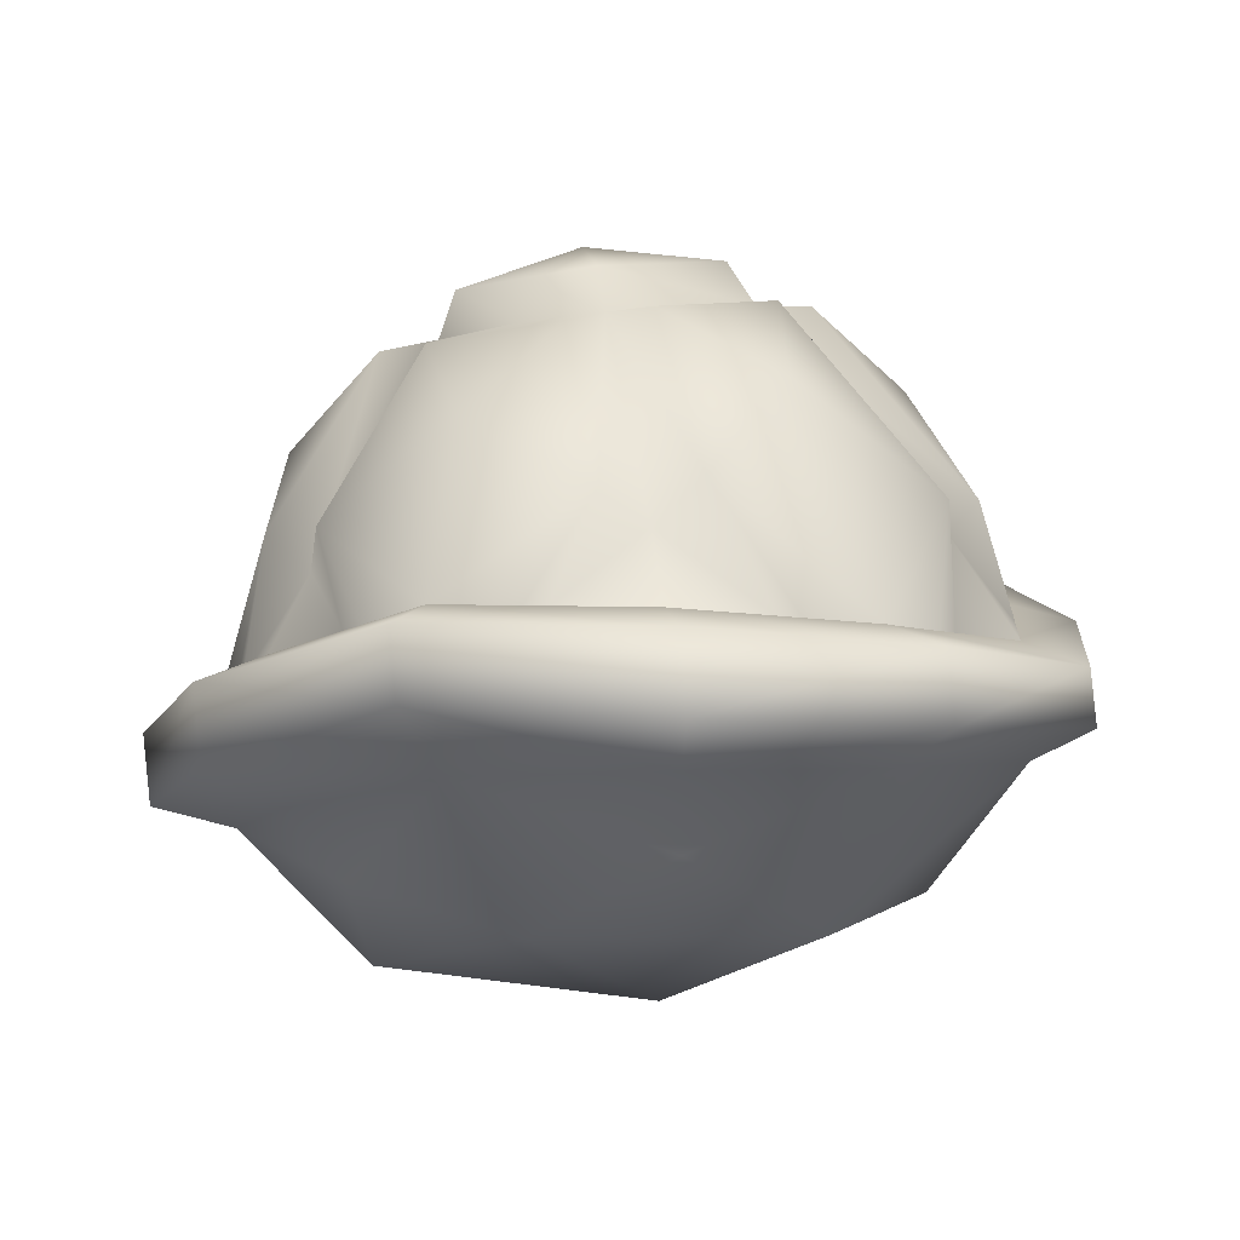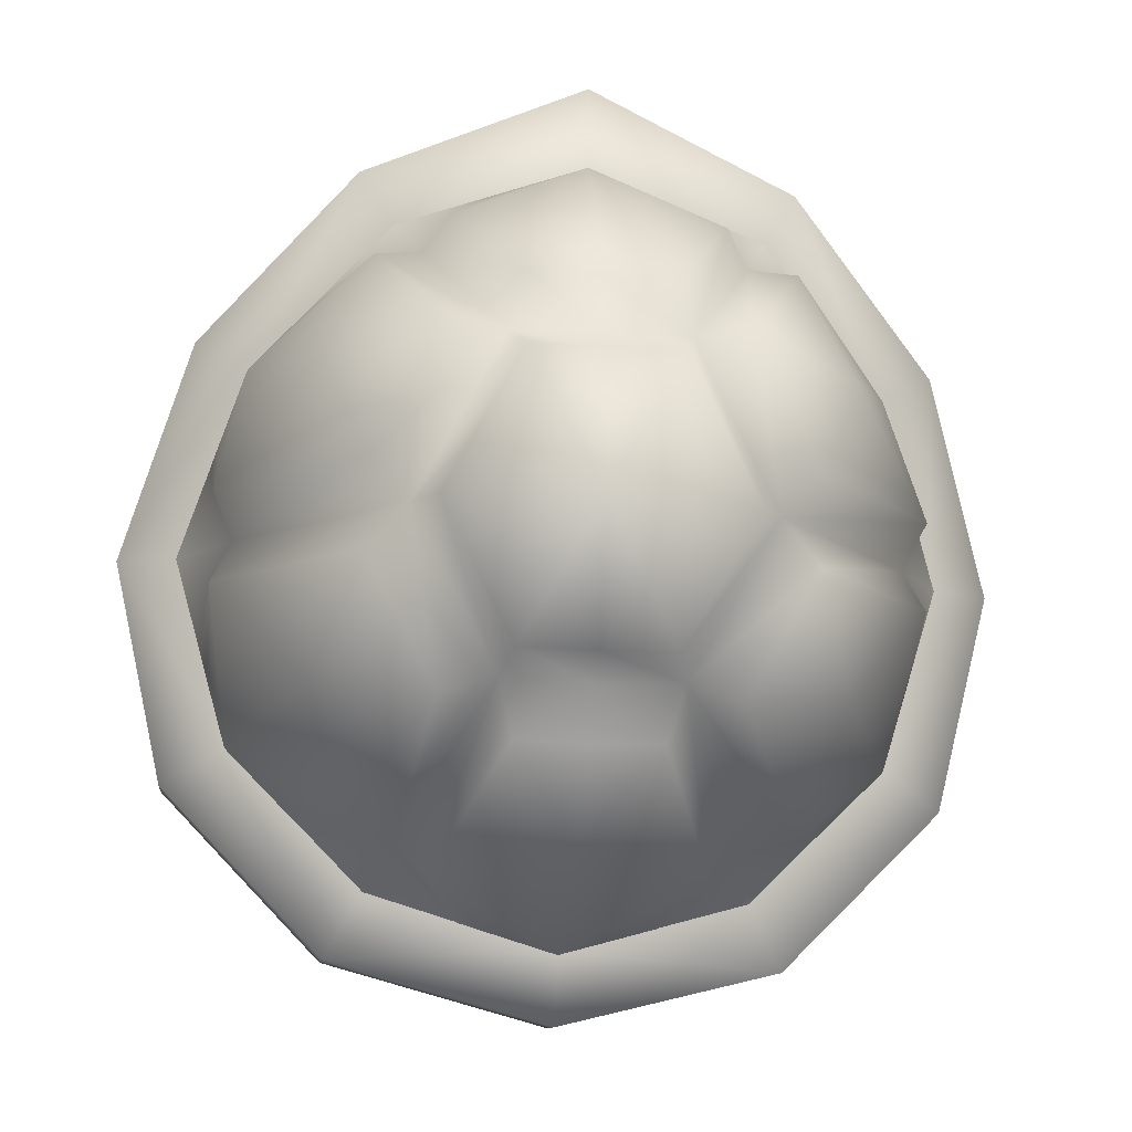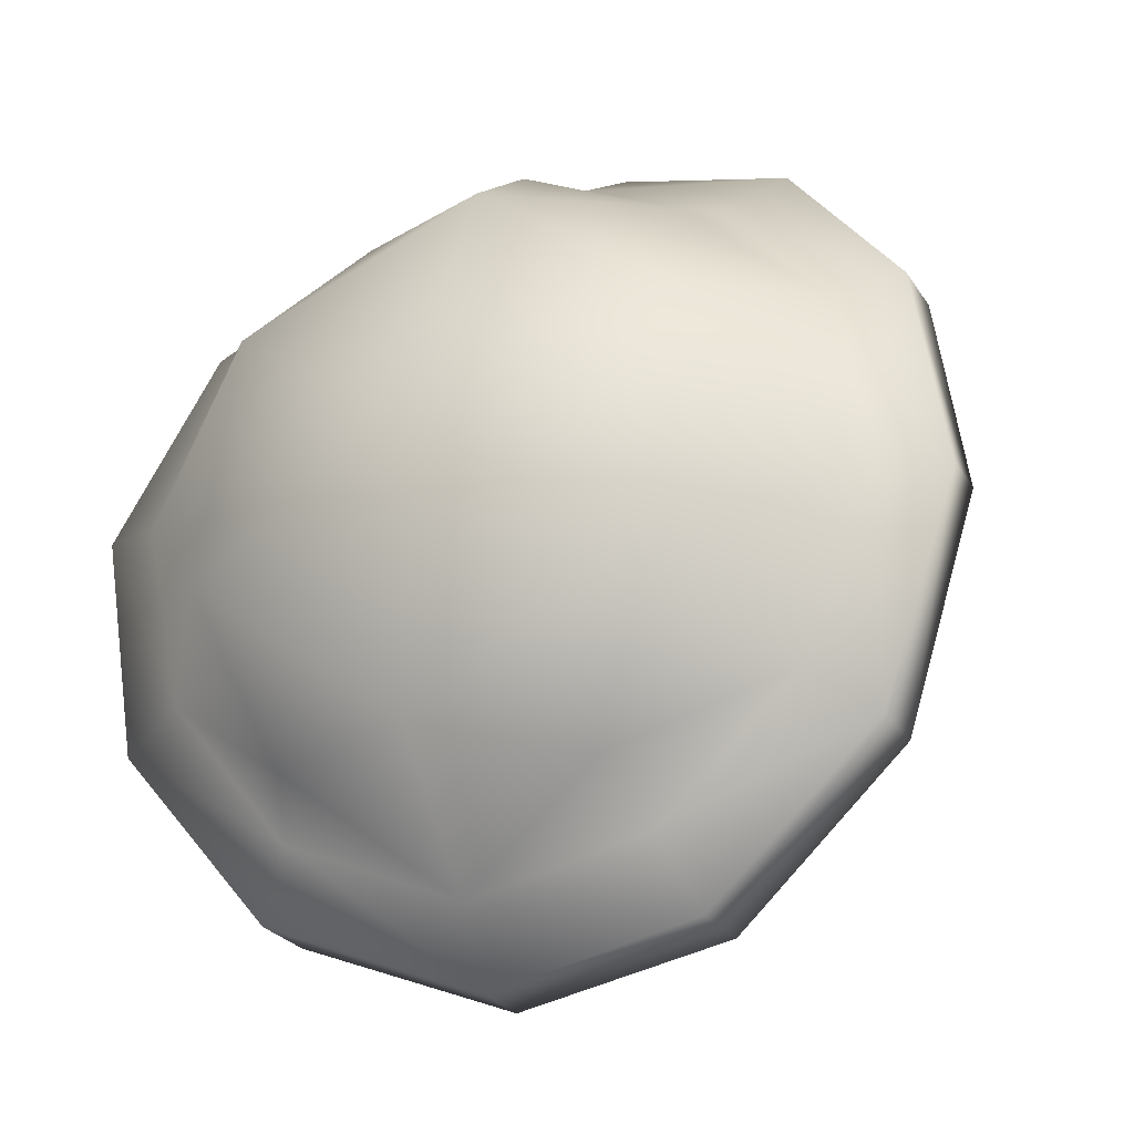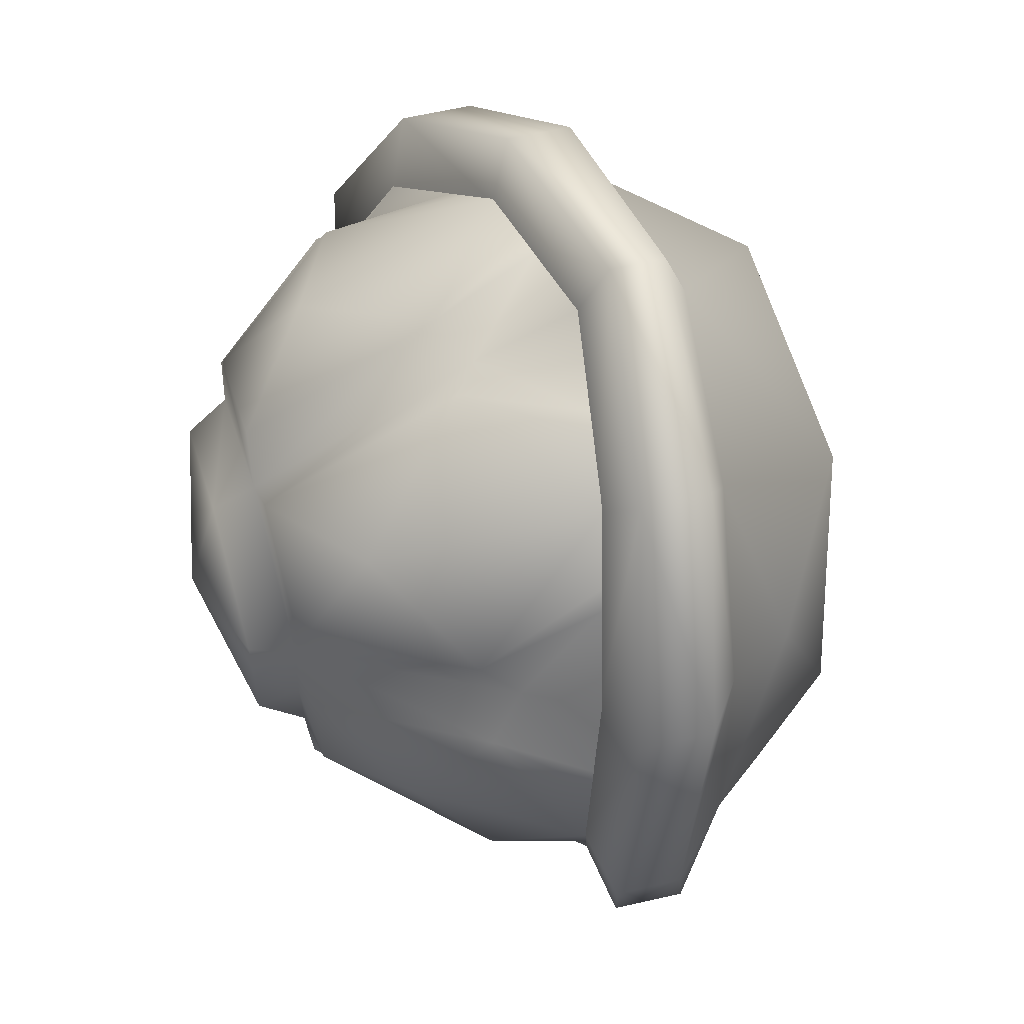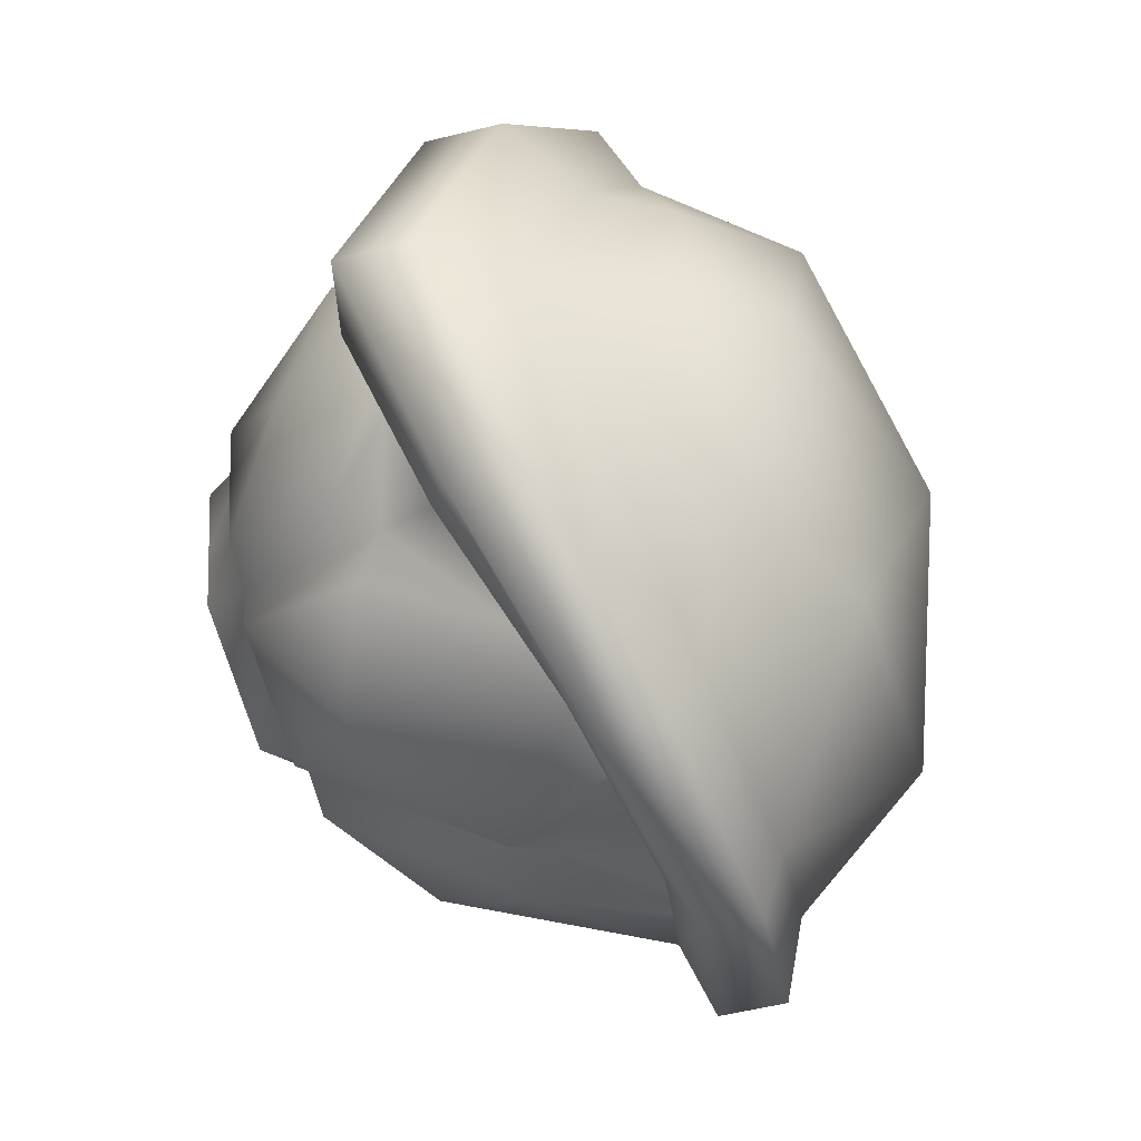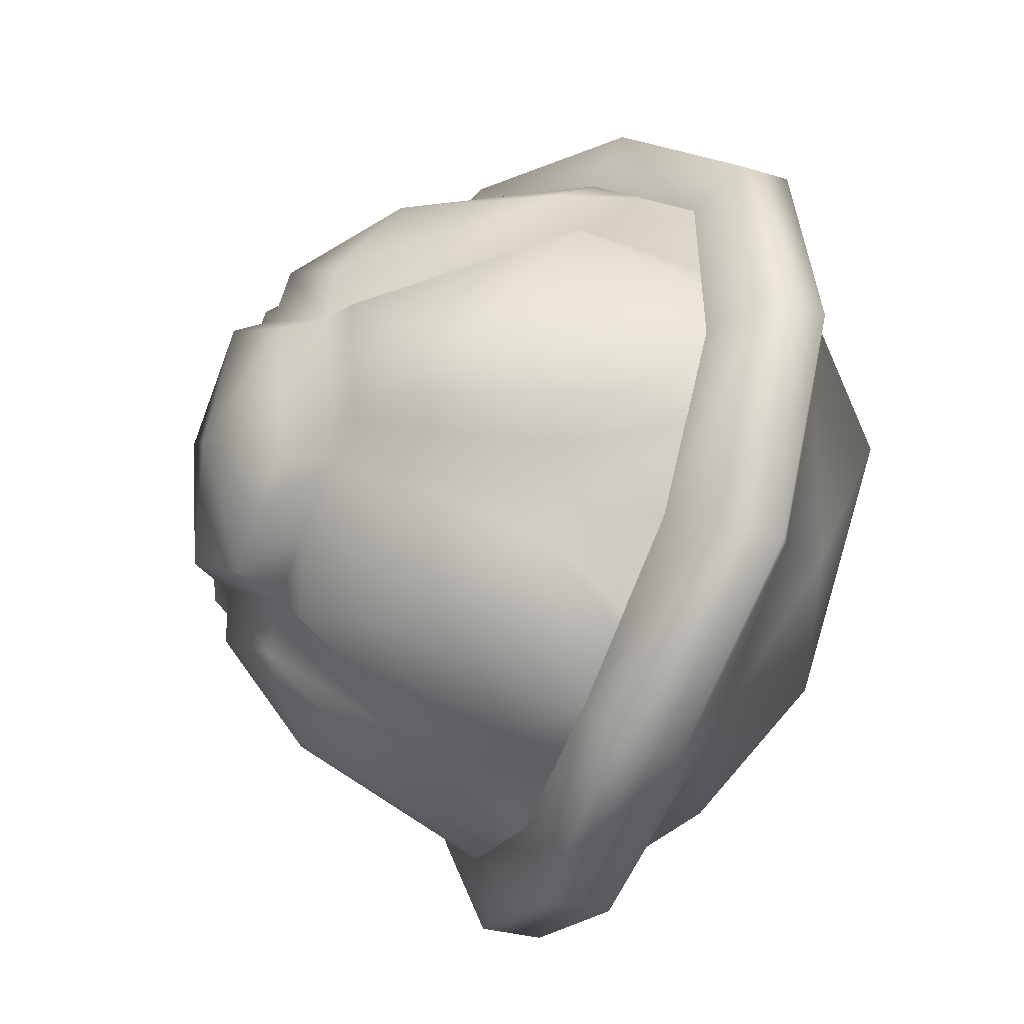
<metadata>
{"format":"obj","ext":"obj","renderer":"f3d","projection":"perspective","resolution":1024,"background":"white","views":[{"elev":-14.6,"azim":-154.9,"up":"+Y"},{"elev":-24.1,"azim":173.9,"up":"+Z"},{"elev":-10.4,"azim":25.9,"up":"+Z"},{"elev":-28.1,"azim":-90.8,"up":"+Z"},{"elev":48.5,"azim":-93.9,"up":"+Z"},{"elev":-64.5,"azim":-110.6,"up":"+Z"}]}
</metadata>
<code>
v -1.106 1.461 1.642
v -0.6145 1.411 2.154
v -1.291 1.142 2.036
v -1.852 0.701 1.577
v -1.144 0.1793 -2.08
v -1.803 -0.3578 -1.775
v -1.316 -0.371 -2.27
v -0.6769 -0.3395 -2.471
v 1.106 1.461 1.642
v 1.852 0.701 1.577
v 1.291 1.142 2.036
v 0.6145 1.411 2.154
v 2.288 0.5184 -0.1224
v 2.486 -0.2636 -0.6257
v 2.688 -0.1809 0.04401
v 2.469 0.1045 0.6492
v 1.144 0.1792 -2.08
v 0.6769 -0.3395 -2.471
v 1.316 -0.371 -2.27
v 1.803 -0.3578 -1.775
v -2.288 0.5186 -0.1225
v -2.469 0.1045 0.6492
v -2.688 -0.1809 0.044
v -2.486 -0.2636 -0.6257
v 0.5294 -0.3322 -2.518
v 0.9397 0.3694 -2.368
v 0.5848 1.782 -1.527
v 0.4788 1.625 -1.882
v -1.1e-05 1.796 -1.555
v 1.5e-05 1.622 -1.892
v -0.4788 1.625 -1.882
v -0.5849 1.782 -1.527
v -0.9397 0.3694 -2.368
v -0.5294 -0.3322 -2.518
v -1.981 0.5992 1.471
v -2.251 0.3882 1.251
v -1.423 1.631 1.519
v -1.76 1.774 0.6499
v -0.9649 2.388 0.6691
v -1.443 2.129 -0.2117
v -2.423 0.7843 0.1216
v -2.418 0.1703 0.7889
v -2.44 -0.2827 -0.7802
v -2.288 -0.3446 -1.284
v -2.422 0.6268 -0.4689
v -1.749 1.23 -1.393
v -1.439 1.975 -0.7874
v -0.9623 1.728 -1.624
v -1.492 0.4621 -2.067
v -1.916 -0.3548 -1.661
v 1.916 -0.3548 -1.661
v 2.288 -0.3446 -1.284
v 1.492 0.4621 -2.067
v 1.749 1.23 -1.393
v 0.9623 1.728 -1.624
v 1.439 1.975 -0.7874
v 2.422 0.6268 -0.4688
v 2.44 -0.2827 -0.7802
v 2.418 0.1703 0.7889
v 2.251 0.3882 1.251
v 2.423 0.7842 0.1216
v 1.76 1.774 0.6499
v 1.443 2.129 -0.2117
v 0.9649 2.388 0.6691
v 1.423 1.631 1.519
v 1.981 0.5992 1.471
v 2e-06 -0.3041 -2.684
v 1.2e-05 0.9374 -2.347
v -0.4585 1.473 2.181
v -0.9312 1.732 1.797
v -0.5855 2.397 0.5697
v -0.4816 2.456 0.9614
v 1e-05 2.459 0.972
v -1.6e-05 2.425 0.5886
v 0.4816 2.456 0.9614
v 0.5855 2.397 0.5697
v 0.9312 1.732 1.797
v 0.4585 1.473 2.181
v -4e-06 1.654 2.261
v 1.9e-05 2.104 1.685
v -1.169 2.083 -0.5023
v 1.169 2.083 -0.5023
v -4e-06 2.656 0.3397
v 0.5018 2.656 0.3397
v 1.004 2.384 -0.5854
v 0.5018 2.124 -1.466
v -1e-06 2.124 -1.466
v -0.5018 2.124 -1.466
v -1.004 2.384 -0.5854
v -0.5018 2.656 0.3397
v -3e-06 2.63 -0.6466
v -2.22 -0.424 1.43
v -1.255 0.01608 2.247
v -1.123 -0.5675 2.136
v 1e-06 0.4878 2.713
v -1e-06 -0.4521 2.528
v 1.123 -0.5675 2.136
v 1.255 0.01608 2.247
v 2.22 -0.424 1.43
v 1.586 -1.484 1.317
v 2.661 -0.9062 0.2207
v 1.586 -2.005 -0.4522
v 2.263 -1.153 -1.072
v 1.123 -1.675 -1.62
v 1.314 -1.271 -2.047
v 1e-06 -1.266 -2.445
v -2e-06 -2.057 -1.399
v 0 -2.205 0.5372
v -1e-06 -1.134 2.225
v -1.586 -1.484 1.317
v -2.661 -0.9062 0.2207
v -1.586 -2.005 -0.4522
v -2.263 -1.153 -1.072
v -1.123 -1.675 -1.62
v -1.314 -1.271 -2.047
v 2.265 -0.3288 -1.274
v 3.108 -0.3748 0.0913
v 2.661 -0.1667 0.0406
v 2.229 0.3967 1.236
v 2.626 0.2957 1.498
v 1.534 1.071 2.49
v 1.278 1.143 2.013
v -0 1.65 2.235
v -1e-06 1.678 2.877
v -1.534 1.071 2.49
v -1.278 1.143 2.013
v -2.229 0.3967 1.236
v -2.626 0.2957 1.498
v -2.661 -0.1667 0.0406
v -3.108 -0.3748 0.0913
v -2.265 -0.3288 -1.274
v -2.727 -0.5651 -1.492
v -1.303 -0.3549 -2.25
v -1.573 -0.596 -2.675
v 0 -0.2887 -2.66
v 0 -0.5179 -3.119
v 1.573 -0.596 -2.675
v 1.303 -0.3549 -2.25
v 2.727 -0.5651 -1.492
v 3.109 -0.7459 0.1817
v 2.626 -0.1459 1.605
v 1.534 0.5637 2.614
v -1e-06 1.201 2.993
v -1.534 0.5637 2.614
v -2.626 -0.1459 1.605
v -3.109 -0.7459 0.1817
v -2.727 -1.025 -1.38
v -1.574 -1.098 -2.556
v 0 -0.9653 -3.01
v 1.574 -1.098 -2.556
v 2.727 -1.025 -1.38
o mesh0157
g mesh0157
f 3 2 1
f 4 3 1
f 7 6 5
f 8 7 5
f 11 10 9
f 12 11 9
f 15 14 13
f 16 15 13
f 19 18 17
f 20 19 17
f 23 22 21
f 24 23 21
f 26 18 25
f 26 17 18
f 26 27 17
f 28 27 26
f 28 29 27
f 30 29 28
f 31 29 30
f 31 32 29
f 33 32 31
f 33 5 32
f 33 8 5
f 34 8 33
f 37 36 35
f 37 38 36
f 39 38 37
f 40 38 39
f 41 38 40
f 41 36 38
f 42 36 41
f 45 44 43
f 45 46 44
f 47 46 45
f 48 46 47
f 49 46 48
f 49 44 46
f 50 44 49
f 53 52 51
f 53 54 52
f 55 54 53
f 56 54 55
f 57 54 56
f 57 52 54
f 58 52 57
f 61 60 59
f 61 62 60
f 63 62 61
f 64 62 63
f 65 62 64
f 65 60 62
f 66 60 65
f 33 67 34
f 33 68 67
f 31 68 33
f 30 68 31
f 28 68 30
f 26 68 28
f 26 67 68
f 25 67 26
f 70 2 69
f 70 1 2
f 70 71 1
f 72 71 70
f 73 71 72
f 73 74 71
f 75 74 73
f 75 76 74
f 75 9 76
f 77 9 75
f 77 12 9
f 77 78 12
f 77 79 78
f 77 80 79
f 75 80 77
f 73 80 75
f 72 80 73
f 70 80 72
f 70 79 80
f 69 79 70
f 49 6 50
f 49 5 6
f 49 32 5
f 48 32 49
f 47 32 48
f 47 81 32
f 47 21 81
f 45 21 47
f 45 24 21
f 43 24 45
f 41 22 42
f 41 21 22
f 41 81 21
f 40 81 41
f 39 81 40
f 39 71 81
f 39 1 71
f 37 1 39
f 37 4 1
f 35 4 37
f 65 10 66
f 65 9 10
f 65 76 9
f 64 76 65
f 63 76 64
f 63 82 76
f 63 13 82
f 61 13 63
f 61 16 13
f 59 16 61
f 57 14 58
f 57 13 14
f 57 82 13
f 56 82 57
f 55 82 56
f 55 27 82
f 55 17 27
f 53 17 55
f 53 20 17
f 51 20 53
f 76 84 83
f 82 84 76
f 82 85 84
f 27 85 82
f 27 86 85
f 29 86 27
f 29 87 86
f 32 87 29
f 32 88 87
f 81 88 32
f 81 89 88
f 71 89 81
f 71 90 89
f 74 90 71
f 74 83 90
f 76 83 74
f 91 88 89
f 91 87 88
f 91 86 87
f 91 85 86
f 91 84 85
f 91 83 84
f 91 90 83
f 89 90 91
o mesh0158
g mesh0158
f 94 93 92
f 94 95 93
f 96 95 94
f 97 95 96
f 97 98 95
f 97 99 98
f 100 99 97
f 100 101 99
f 102 101 100
f 102 103 101
f 104 103 102
f 104 105 103
f 104 106 105
f 104 107 106
f 102 107 104
f 102 108 107
f 100 108 102
f 100 109 108
f 97 109 100
f 96 109 97
f 94 109 96
f 94 110 109
f 92 110 94
f 111 110 92
f 111 112 110
f 113 112 111
f 113 114 112
f 115 114 113
f 106 114 115
f 107 114 106
f 107 112 114
f 108 112 107
f 108 110 112
f 109 110 108
f 118 117 116
f 119 117 118
f 119 120 117
f 119 121 120
f 122 121 119
f 123 121 122
f 123 124 121
f 123 125 124
f 126 125 123
f 127 125 126
f 127 128 125
f 129 128 127
f 129 130 128
f 131 130 129
f 131 132 130
f 133 132 131
f 133 134 132
f 135 134 133
f 135 136 134
f 135 137 136
f 138 137 135
f 116 137 138
f 116 139 137
f 117 139 116
f 117 140 139
f 117 141 140
f 120 141 117
f 120 142 141
f 121 142 120
f 121 143 142
f 124 143 121
f 125 143 124
f 125 144 143
f 128 144 125
f 128 145 144
f 128 146 145
f 130 146 128
f 130 147 146
f 132 147 130
f 132 148 147
f 134 148 132
f 136 148 134
f 136 149 148
f 137 149 136
f 137 150 149
f 137 151 150
f 139 151 137
f 140 151 139
f 140 101 151
f 140 99 101
f 141 99 140
f 141 98 99
f 142 98 141
f 142 95 98
f 143 95 142
f 144 95 143
f 144 93 95
f 145 93 144
f 145 92 93
f 146 92 145
f 146 111 92
f 146 113 111
f 147 113 146
f 147 115 113
f 148 115 147
f 149 115 148
f 149 106 115
f 150 106 149
f 150 105 106
f 151 105 150
f 151 103 105
f 101 103 151

</code>
